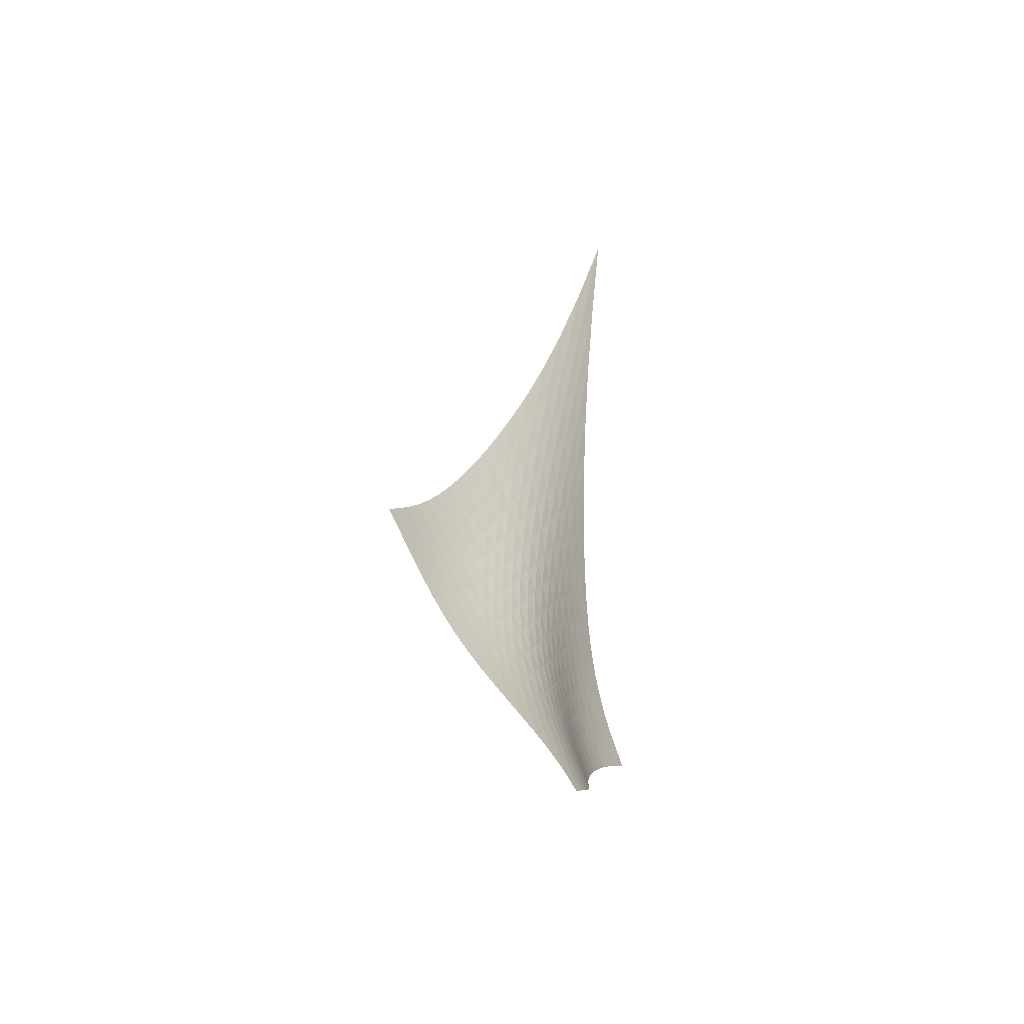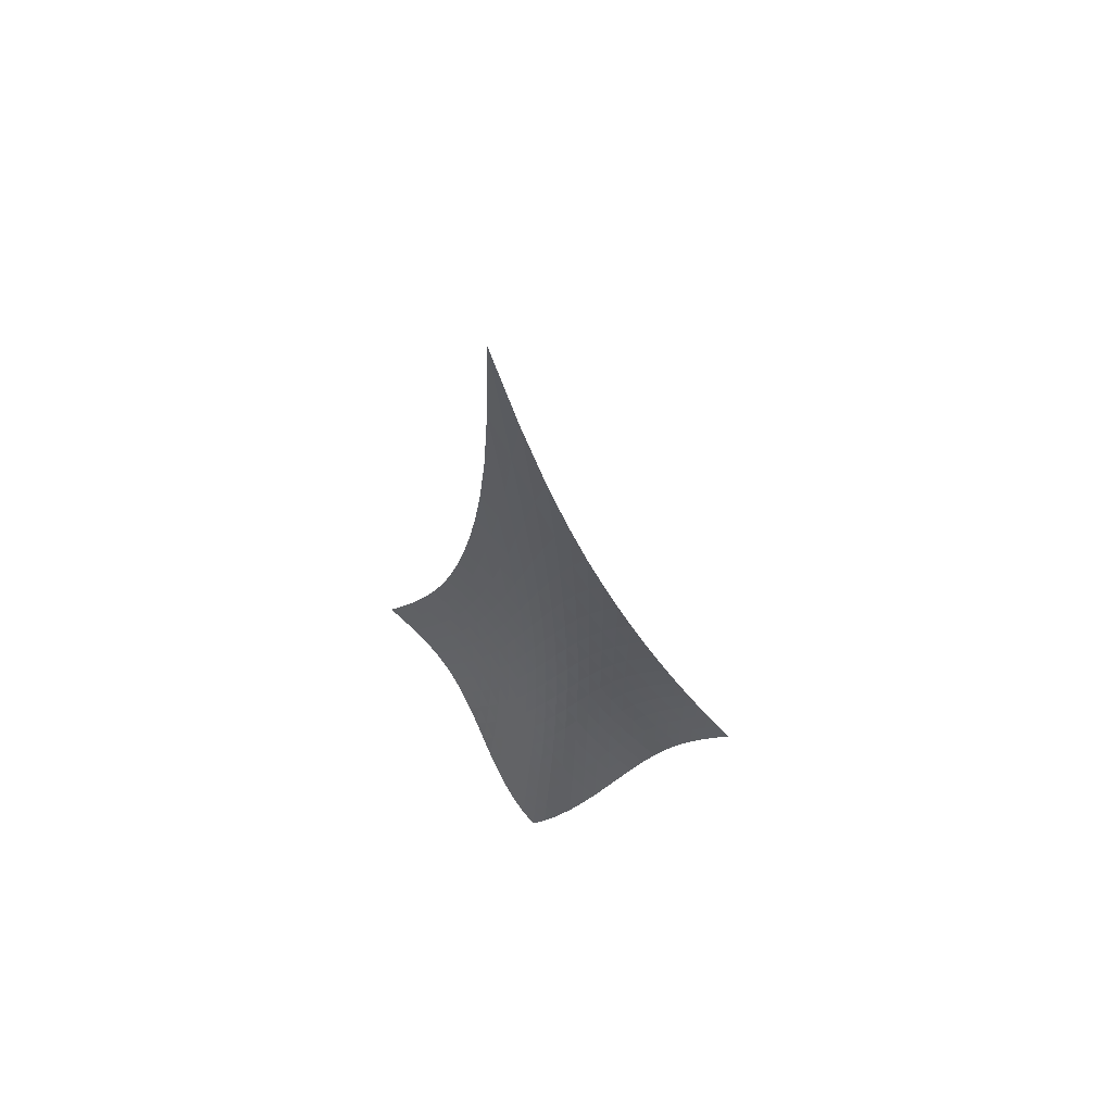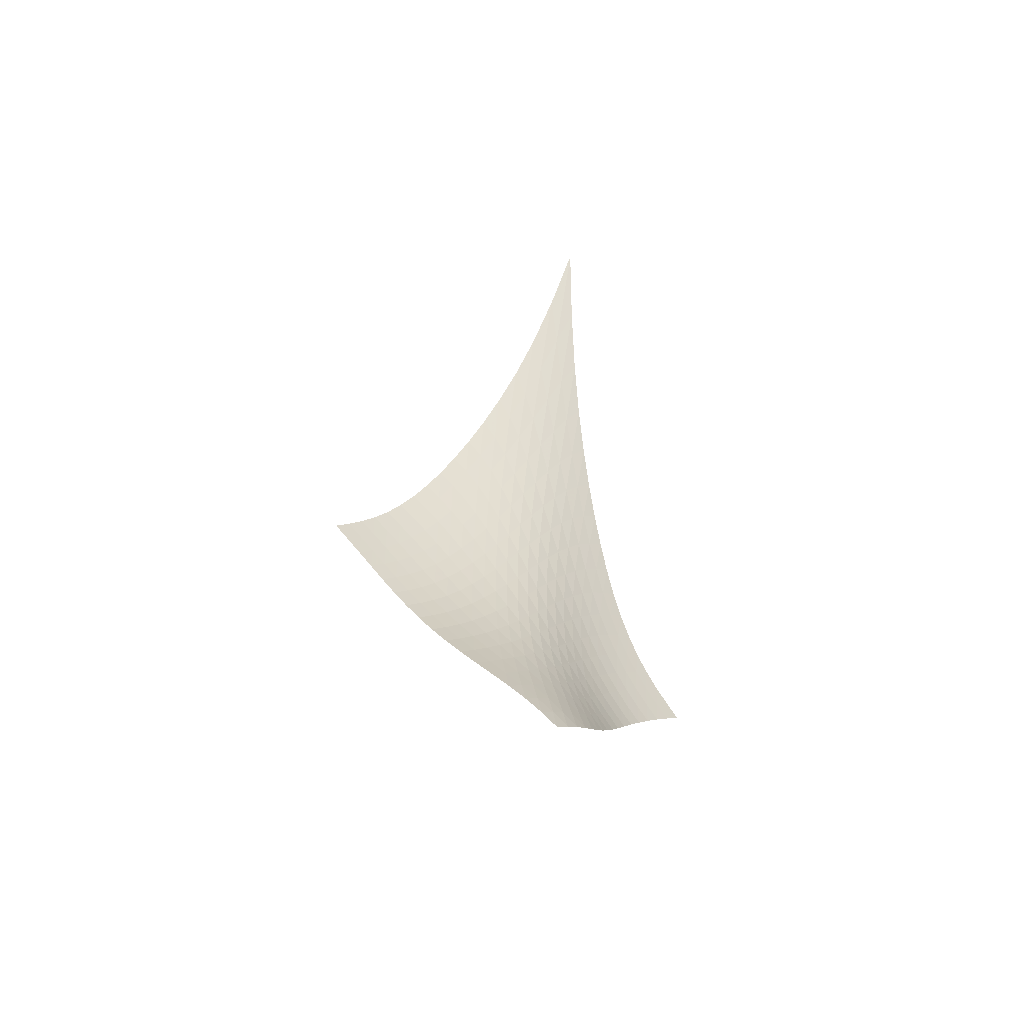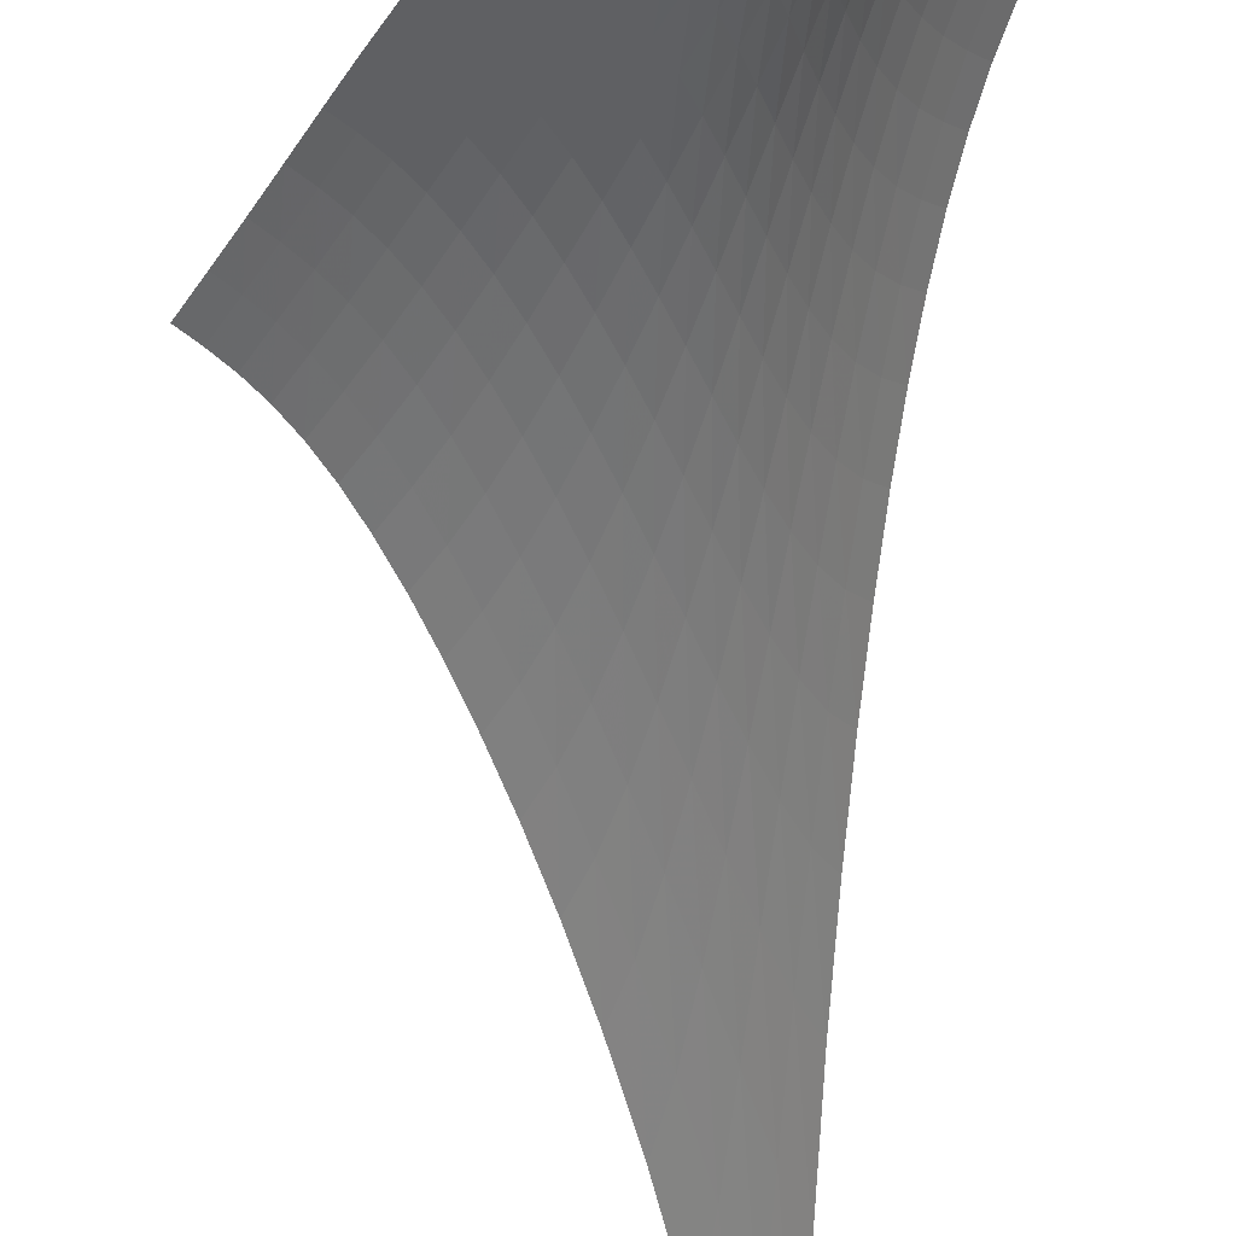
<metadata>
{"format":"obj","ext":"obj","renderer":"f3d","projection":"perspective","resolution":1024,"background":"white","views":[{"elev":-53.9,"azim":79.8,"up":"+Y"},{"elev":55.4,"azim":158.7,"up":"+Y"},{"elev":-60.1,"azim":101.0,"up":"+Y"},{"elev":-49.8,"azim":-3.7,"up":"+Z"}]}
</metadata>
<code>
v -6.516 -0.1093 6.516
v -4.369 -30.75 17.1
v -17.1 -30.75 4.369
v -8.581 -41.56 8.581
v -16.67 -30.11 4.728
v -16.24 -29.43 5.082
v -15.8 -28.69 5.417
v -15.35 -27.86 5.724
v -14.89 -26.93 5.996
v -14.39 -25.89 6.233
v -13.88 -24.72 6.435
v -13.33 -23.4 6.605
v -12.74 -21.92 6.747
v -12.1 -20.23 6.861
v -11.41 -18.28 6.949
v -10.65 -15.99 7.006
v -9.801 -13.23 7.019
v -8.847 -9.827 6.964
v -7.754 -5.496 6.804
v -6.804 -5.496 7.754
v -6.964 -9.827 8.847
v -7.019 -13.23 9.801
v -7.006 -15.99 10.65
v -6.949 -18.28 11.41
v -6.861 -20.23 12.1
v -6.747 -21.92 12.74
v -6.605 -23.4 13.33
v -6.435 -24.72 13.88
v -6.233 -25.89 14.39
v -5.996 -26.93 14.89
v -5.724 -27.86 15.35
v -5.417 -28.69 15.8
v -5.082 -29.43 16.24
v -4.728 -30.11 16.67
v -4.796 -31.3 16.65
v -5.214 -31.86 16.2
v -5.608 -32.46 15.75
v -5.966 -33.09 15.3
v -6.279 -33.76 14.83
v -6.545 -34.47 14.35
v -6.763 -35.21 13.84
v -6.942 -35.96 13.3
v -7.092 -36.73 12.73
v -7.226 -37.49 12.13
v -7.363 -38.23 11.51
v -7.518 -38.96 10.88
v -7.709 -39.66 10.26
v -7.948 -40.33 9.654
v -8.241 -40.96 9.092
v -9.092 -40.96 8.241
v -9.654 -40.33 7.948
v -10.26 -39.66 7.709
v -10.88 -38.96 7.518
v -11.51 -38.23 7.363
v -12.13 -37.49 7.226
v -12.73 -36.73 7.092
v -13.3 -35.96 6.942
v -13.84 -35.21 6.763
v -14.35 -34.47 6.545
v -14.83 -33.76 6.279
v -15.3 -33.09 5.966
v -15.75 -32.46 5.608
v -16.2 -31.86 5.214
v -16.65 -31.3 4.796
v -7.697 -8.565 7.697
v -8.606 -11.75 7.684
v -9.451 -14.54 7.639
v -10.23 -16.94 7.565
v -10.95 -19.03 7.468
v -11.61 -20.86 7.353
v -12.23 -22.48 7.22
v -12.82 -23.93 7.065
v -13.37 -25.23 6.887
v -13.89 -26.39 6.679
v -14.39 -27.44 6.439
v -14.87 -28.38 6.163
v -15.33 -29.22 5.854
v -15.78 -29.97 5.515
v -16.22 -30.66 5.158
v -7.684 -11.75 8.606
v -8.438 -13.98 8.438
v -9.175 -16.16 8.29
v -9.877 -18.16 8.145
v -10.54 -19.99 7.999
v -11.17 -21.66 7.848
v -11.77 -23.18 7.688
v -12.33 -24.56 7.516
v -12.88 -25.82 7.325
v -13.4 -26.97 7.109
v -13.9 -28 6.865
v -14.38 -28.94 6.587
v -14.85 -29.78 6.277
v -15.31 -30.54 5.938
v -15.76 -31.23 5.579
v -7.639 -14.54 9.451
v -8.29 -16.16 9.175
v -8.94 -17.86 8.94
v -9.573 -19.52 8.727
v -10.18 -21.11 8.528
v -10.77 -22.61 8.335
v -11.34 -24.01 8.144
v -11.88 -25.31 7.947
v -12.41 -26.52 7.739
v -12.92 -27.63 7.513
v -13.42 -28.64 7.262
v -13.9 -29.57 6.983
v -14.38 -30.4 6.672
v -14.84 -31.15 6.334
v -15.3 -31.83 5.975
v -7.565 -16.94 10.23
v -8.145 -18.16 9.877
v -8.727 -19.52 9.573
v -9.3 -20.92 9.3
v -9.858 -22.31 9.048
v -10.4 -23.65 8.811
v -10.93 -24.94 8.583
v -11.45 -26.15 8.357
v -11.96 -27.3 8.126
v -12.46 -28.36 7.885
v -12.94 -29.35 7.624
v -13.43 -30.25 7.34
v -13.9 -31.07 7.029
v -14.37 -31.81 6.692
v -14.84 -32.48 6.334
v -7.468 -19.03 10.95
v -7.999 -19.99 10.54
v -8.528 -21.11 10.18
v -9.048 -22.31 9.858
v -9.558 -23.53 9.558
v -10.06 -24.74 9.276
v -10.55 -25.92 9.007
v -11.04 -27.05 8.747
v -11.52 -28.13 8.488
v -12 -29.15 8.224
v -12.47 -30.1 7.949
v -12.94 -30.98 7.657
v -13.42 -31.78 7.342
v -13.89 -32.51 7.005
v -14.36 -33.16 6.648
v -7.353 -20.86 11.61
v -7.848 -21.66 11.17
v -8.335 -22.61 10.77
v -8.811 -23.65 10.4
v -9.276 -24.74 10.06
v -9.733 -25.84 9.733
v -10.18 -26.93 9.422
v -10.63 -27.99 9.122
v -11.08 -29.01 8.829
v -11.54 -29.98 8.537
v -11.99 -30.9 8.241
v -12.45 -31.75 7.934
v -12.92 -32.53 7.611
v -13.39 -33.24 7.27
v -13.87 -33.88 6.913
v -7.22 -22.48 12.23
v -7.688 -23.18 11.77
v -8.144 -24.01 11.34
v -8.583 -24.94 10.93
v -9.007 -25.92 10.55
v -9.422 -26.93 10.18
v -9.832 -27.94 9.832
v -10.24 -28.93 9.491
v -10.66 -29.9 9.159
v -11.08 -30.83 8.832
v -11.51 -31.72 8.507
v -11.96 -32.54 8.179
v -12.41 -33.3 7.842
v -12.88 -34 7.493
v -13.35 -34.63 7.132
v -7.065 -23.93 12.82
v -7.516 -24.56 12.33
v -7.947 -25.31 11.88
v -8.357 -26.15 11.45
v -8.747 -27.05 11.04
v -9.122 -27.99 10.63
v -9.491 -28.93 10.24
v -9.86 -29.88 9.86
v -10.24 -30.8 9.486
v -10.62 -31.69 9.12
v -11.03 -32.54 8.761
v -11.45 -33.34 8.403
v -11.88 -34.09 8.045
v -12.34 -34.77 7.682
v -12.81 -35.39 7.314
v -6.887 -25.23 13.37
v -7.325 -25.82 12.88
v -7.739 -26.52 12.41
v -8.126 -27.3 11.96
v -8.488 -28.13 11.52
v -8.829 -29.01 11.08
v -9.159 -29.9 10.66
v -9.486 -30.8 10.24
v -9.82 -31.68 9.82
v -10.17 -32.54 9.413
v -10.54 -33.36 9.013
v -10.93 -34.14 8.621
v -11.34 -34.87 8.234
v -11.78 -35.54 7.851
v -12.25 -36.16 7.47
v -6.679 -26.39 13.89
v -7.109 -26.97 13.4
v -7.513 -27.63 12.92
v -7.885 -28.36 12.46
v -8.224 -29.15 12
v -8.537 -29.98 11.54
v -8.832 -30.83 11.08
v -9.12 -31.69 10.62
v -9.413 -32.54 10.17
v -9.719 -33.37 9.719
v -10.05 -34.17 9.277
v -10.41 -34.93 8.845
v -10.79 -35.64 8.425
v -11.21 -36.31 8.015
v -11.66 -36.92 7.616
v -6.439 -27.44 14.39
v -6.865 -28 13.9
v -7.262 -28.64 13.42
v -7.624 -29.35 12.94
v -7.949 -30.1 12.47
v -8.241 -30.9 11.99
v -8.507 -31.72 11.51
v -8.761 -32.54 11.03
v -9.013 -33.36 10.54
v -9.277 -34.17 10.05
v -9.564 -34.95 9.564
v -9.883 -35.69 9.091
v -10.24 -36.4 8.632
v -10.63 -37.06 8.191
v -11.06 -37.67 7.768
v -6.163 -28.38 14.87
v -6.587 -28.94 14.38
v -6.983 -29.57 13.9
v -7.34 -30.25 13.43
v -7.657 -30.98 12.94
v -7.934 -31.75 12.45
v -8.179 -32.54 11.96
v -8.403 -33.34 11.45
v -8.621 -34.14 10.93
v -8.845 -34.93 10.41
v -9.091 -35.69 9.883
v -9.368 -36.43 9.368
v -9.686 -37.12 8.87
v -10.05 -37.78 8.394
v -10.45 -38.39 7.943
v -5.854 -29.22 15.33
v -6.277 -29.78 14.85
v -6.672 -30.4 14.38
v -7.029 -31.07 13.9
v -7.342 -31.78 13.42
v -7.611 -32.53 12.92
v -7.842 -33.3 12.41
v -8.045 -34.09 11.88
v -8.234 -34.87 11.34
v -8.425 -35.64 10.79
v -8.632 -36.4 10.24
v -8.87 -37.12 9.686
v -9.15 -37.82 9.15
v -9.476 -38.47 8.638
v -9.848 -39.08 8.157
v -5.515 -29.97 15.78
v -5.938 -30.54 15.31
v -6.334 -31.15 14.84
v -6.692 -31.81 14.37
v -7.005 -32.51 13.89
v -7.27 -33.24 13.39
v -7.493 -34 12.88
v -7.682 -34.77 12.34
v -7.851 -35.54 11.78
v -8.015 -36.31 11.21
v -8.191 -37.06 10.63
v -8.394 -37.78 10.05
v -8.638 -38.47 9.476
v -8.93 -39.12 8.93
v -9.272 -39.74 8.42
v -5.158 -30.66 16.22
v -5.579 -31.23 15.76
v -5.975 -31.83 15.3
v -6.334 -32.48 14.84
v -6.648 -33.16 14.36
v -6.913 -33.88 13.87
v -7.132 -34.63 13.35
v -7.314 -35.39 12.81
v -7.47 -36.16 12.25
v -7.616 -36.92 11.66
v -7.768 -37.67 11.06
v -7.943 -38.39 10.45
v -8.157 -39.08 9.848
v -8.42 -39.74 9.272
v -8.735 -40.37 8.735
f 289 49 4
f 289 4 50
f 5 79 64
f 5 64 3
f 79 94 63
f 79 63 64
f 94 109 62
f 94 62 63
f 109 124 61
f 109 61 62
f 124 139 60
f 124 60 61
f 139 154 59
f 139 59 60
f 154 169 58
f 154 58 59
f 169 184 57
f 169 57 58
f 184 199 56
f 184 56 57
f 199 214 55
f 199 55 56
f 214 229 54
f 214 54 55
f 229 244 53
f 229 53 54
f 244 259 52
f 244 52 53
f 259 274 51
f 259 51 52
f 274 289 50
f 274 50 51
f 1 20 65
f 1 65 19
f 19 65 66
f 19 66 18
f 18 66 67
f 18 67 17
f 17 67 68
f 17 68 16
f 16 68 69
f 16 69 15
f 15 69 70
f 15 70 14
f 14 70 71
f 14 71 13
f 13 71 72
f 13 72 12
f 12 72 73
f 12 73 11
f 11 73 74
f 11 74 10
f 10 74 75
f 10 75 9
f 9 75 76
f 9 76 8
f 8 76 77
f 8 77 7
f 7 77 78
f 7 78 6
f 6 78 79
f 6 79 5
f 20 21 80
f 20 80 65
f 65 80 81
f 65 81 66
f 66 81 82
f 66 82 67
f 67 82 83
f 67 83 68
f 68 83 84
f 68 84 69
f 69 84 85
f 69 85 70
f 70 85 86
f 70 86 71
f 71 86 87
f 71 87 72
f 72 87 88
f 72 88 73
f 73 88 89
f 73 89 74
f 74 89 90
f 74 90 75
f 75 90 91
f 75 91 76
f 76 91 92
f 76 92 77
f 77 92 93
f 77 93 78
f 78 93 94
f 78 94 79
f 21 22 95
f 21 95 80
f 80 95 96
f 80 96 81
f 81 96 97
f 81 97 82
f 82 97 98
f 82 98 83
f 83 98 99
f 83 99 84
f 84 99 100
f 84 100 85
f 85 100 101
f 85 101 86
f 86 101 102
f 86 102 87
f 87 102 103
f 87 103 88
f 88 103 104
f 88 104 89
f 89 104 105
f 89 105 90
f 90 105 106
f 90 106 91
f 91 106 107
f 91 107 92
f 92 107 108
f 92 108 93
f 93 108 109
f 93 109 94
f 22 23 110
f 22 110 95
f 95 110 111
f 95 111 96
f 96 111 112
f 96 112 97
f 97 112 113
f 97 113 98
f 98 113 114
f 98 114 99
f 99 114 115
f 99 115 100
f 100 115 116
f 100 116 101
f 101 116 117
f 101 117 102
f 102 117 118
f 102 118 103
f 103 118 119
f 103 119 104
f 104 119 120
f 104 120 105
f 105 120 121
f 105 121 106
f 106 121 122
f 106 122 107
f 107 122 123
f 107 123 108
f 108 123 124
f 108 124 109
f 23 24 125
f 23 125 110
f 110 125 126
f 110 126 111
f 111 126 127
f 111 127 112
f 112 127 128
f 112 128 113
f 113 128 129
f 113 129 114
f 114 129 130
f 114 130 115
f 115 130 131
f 115 131 116
f 116 131 132
f 116 132 117
f 117 132 133
f 117 133 118
f 118 133 134
f 118 134 119
f 119 134 135
f 119 135 120
f 120 135 136
f 120 136 121
f 121 136 137
f 121 137 122
f 122 137 138
f 122 138 123
f 123 138 139
f 123 139 124
f 24 25 140
f 24 140 125
f 125 140 141
f 125 141 126
f 126 141 142
f 126 142 127
f 127 142 143
f 127 143 128
f 128 143 144
f 128 144 129
f 129 144 145
f 129 145 130
f 130 145 146
f 130 146 131
f 131 146 147
f 131 147 132
f 132 147 148
f 132 148 133
f 133 148 149
f 133 149 134
f 134 149 150
f 134 150 135
f 135 150 151
f 135 151 136
f 136 151 152
f 136 152 137
f 137 152 153
f 137 153 138
f 138 153 154
f 138 154 139
f 25 26 155
f 25 155 140
f 140 155 156
f 140 156 141
f 141 156 157
f 141 157 142
f 142 157 158
f 142 158 143
f 143 158 159
f 143 159 144
f 144 159 160
f 144 160 145
f 145 160 161
f 145 161 146
f 146 161 162
f 146 162 147
f 147 162 163
f 147 163 148
f 148 163 164
f 148 164 149
f 149 164 165
f 149 165 150
f 150 165 166
f 150 166 151
f 151 166 167
f 151 167 152
f 152 167 168
f 152 168 153
f 153 168 169
f 153 169 154
f 26 27 170
f 26 170 155
f 155 170 171
f 155 171 156
f 156 171 172
f 156 172 157
f 157 172 173
f 157 173 158
f 158 173 174
f 158 174 159
f 159 174 175
f 159 175 160
f 160 175 176
f 160 176 161
f 161 176 177
f 161 177 162
f 162 177 178
f 162 178 163
f 163 178 179
f 163 179 164
f 164 179 180
f 164 180 165
f 165 180 181
f 165 181 166
f 166 181 182
f 166 182 167
f 167 182 183
f 167 183 168
f 168 183 184
f 168 184 169
f 27 28 185
f 27 185 170
f 170 185 186
f 170 186 171
f 171 186 187
f 171 187 172
f 172 187 188
f 172 188 173
f 173 188 189
f 173 189 174
f 174 189 190
f 174 190 175
f 175 190 191
f 175 191 176
f 176 191 192
f 176 192 177
f 177 192 193
f 177 193 178
f 178 193 194
f 178 194 179
f 179 194 195
f 179 195 180
f 180 195 196
f 180 196 181
f 181 196 197
f 181 197 182
f 182 197 198
f 182 198 183
f 183 198 199
f 183 199 184
f 28 29 200
f 28 200 185
f 185 200 201
f 185 201 186
f 186 201 202
f 186 202 187
f 187 202 203
f 187 203 188
f 188 203 204
f 188 204 189
f 189 204 205
f 189 205 190
f 190 205 206
f 190 206 191
f 191 206 207
f 191 207 192
f 192 207 208
f 192 208 193
f 193 208 209
f 193 209 194
f 194 209 210
f 194 210 195
f 195 210 211
f 195 211 196
f 196 211 212
f 196 212 197
f 197 212 213
f 197 213 198
f 198 213 214
f 198 214 199
f 29 30 215
f 29 215 200
f 200 215 216
f 200 216 201
f 201 216 217
f 201 217 202
f 202 217 218
f 202 218 203
f 203 218 219
f 203 219 204
f 204 219 220
f 204 220 205
f 205 220 221
f 205 221 206
f 206 221 222
f 206 222 207
f 207 222 223
f 207 223 208
f 208 223 224
f 208 224 209
f 209 224 225
f 209 225 210
f 210 225 226
f 210 226 211
f 211 226 227
f 211 227 212
f 212 227 228
f 212 228 213
f 213 228 229
f 213 229 214
f 30 31 230
f 30 230 215
f 215 230 231
f 215 231 216
f 216 231 232
f 216 232 217
f 217 232 233
f 217 233 218
f 218 233 234
f 218 234 219
f 219 234 235
f 219 235 220
f 220 235 236
f 220 236 221
f 221 236 237
f 221 237 222
f 222 237 238
f 222 238 223
f 223 238 239
f 223 239 224
f 224 239 240
f 224 240 225
f 225 240 241
f 225 241 226
f 226 241 242
f 226 242 227
f 227 242 243
f 227 243 228
f 228 243 244
f 228 244 229
f 31 32 245
f 31 245 230
f 230 245 246
f 230 246 231
f 231 246 247
f 231 247 232
f 232 247 248
f 232 248 233
f 233 248 249
f 233 249 234
f 234 249 250
f 234 250 235
f 235 250 251
f 235 251 236
f 236 251 252
f 236 252 237
f 237 252 253
f 237 253 238
f 238 253 254
f 238 254 239
f 239 254 255
f 239 255 240
f 240 255 256
f 240 256 241
f 241 256 257
f 241 257 242
f 242 257 258
f 242 258 243
f 243 258 259
f 243 259 244
f 32 33 260
f 32 260 245
f 245 260 261
f 245 261 246
f 246 261 262
f 246 262 247
f 247 262 263
f 247 263 248
f 248 263 264
f 248 264 249
f 249 264 265
f 249 265 250
f 250 265 266
f 250 266 251
f 251 266 267
f 251 267 252
f 252 267 268
f 252 268 253
f 253 268 269
f 253 269 254
f 254 269 270
f 254 270 255
f 255 270 271
f 255 271 256
f 256 271 272
f 256 272 257
f 257 272 273
f 257 273 258
f 258 273 274
f 258 274 259
f 33 34 275
f 33 275 260
f 260 275 276
f 260 276 261
f 261 276 277
f 261 277 262
f 262 277 278
f 262 278 263
f 263 278 279
f 263 279 264
f 264 279 280
f 264 280 265
f 265 280 281
f 265 281 266
f 266 281 282
f 266 282 267
f 267 282 283
f 267 283 268
f 268 283 284
f 268 284 269
f 269 284 285
f 269 285 270
f 270 285 286
f 270 286 271
f 271 286 287
f 271 287 272
f 272 287 288
f 272 288 273
f 273 288 289
f 273 289 274
f 34 2 35
f 34 35 275
f 275 35 36
f 275 36 276
f 276 36 37
f 276 37 277
f 277 37 38
f 277 38 278
f 278 38 39
f 278 39 279
f 279 39 40
f 279 40 280
f 280 40 41
f 280 41 281
f 281 41 42
f 281 42 282
f 282 42 43
f 282 43 283
f 283 43 44
f 283 44 284
f 284 44 45
f 284 45 285
f 285 45 46
f 285 46 286
f 286 46 47
f 286 47 287
f 287 47 48
f 287 48 288
f 288 48 49
f 288 49 289

</code>
